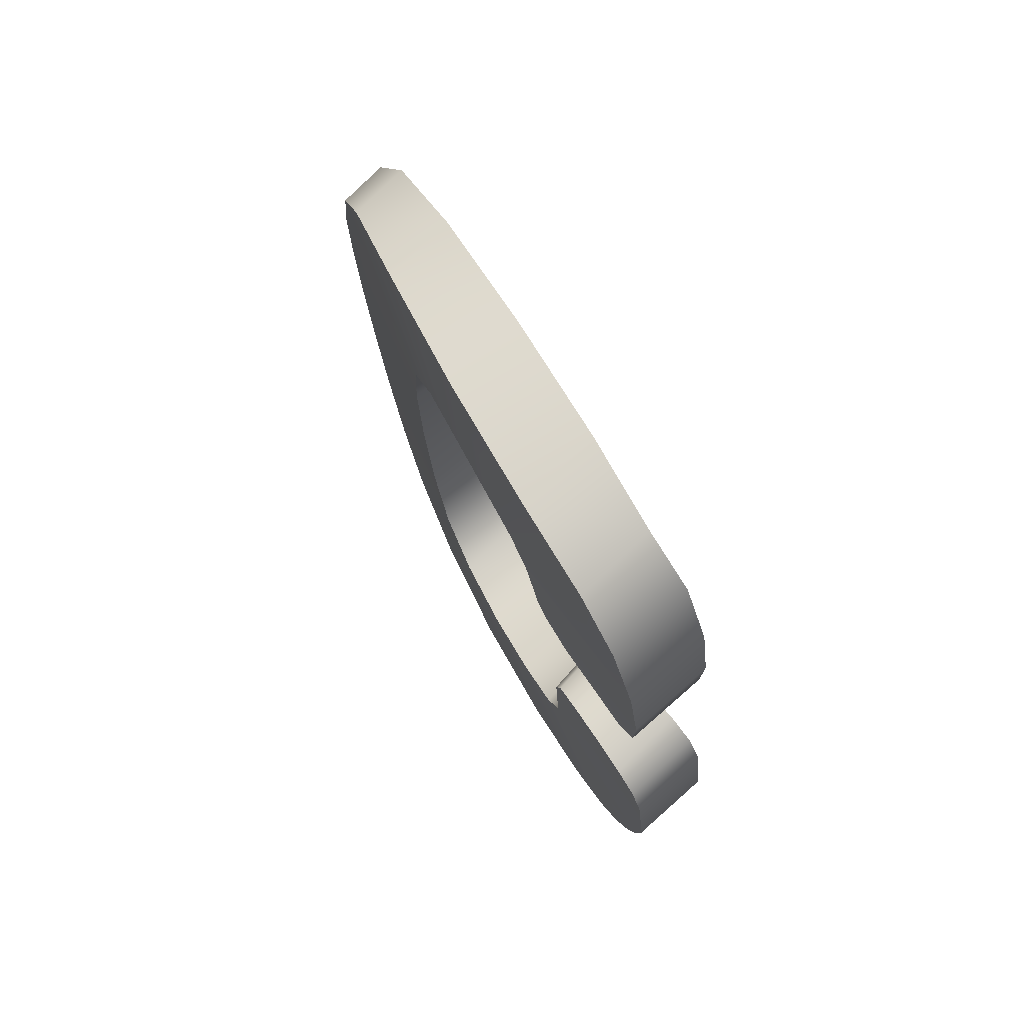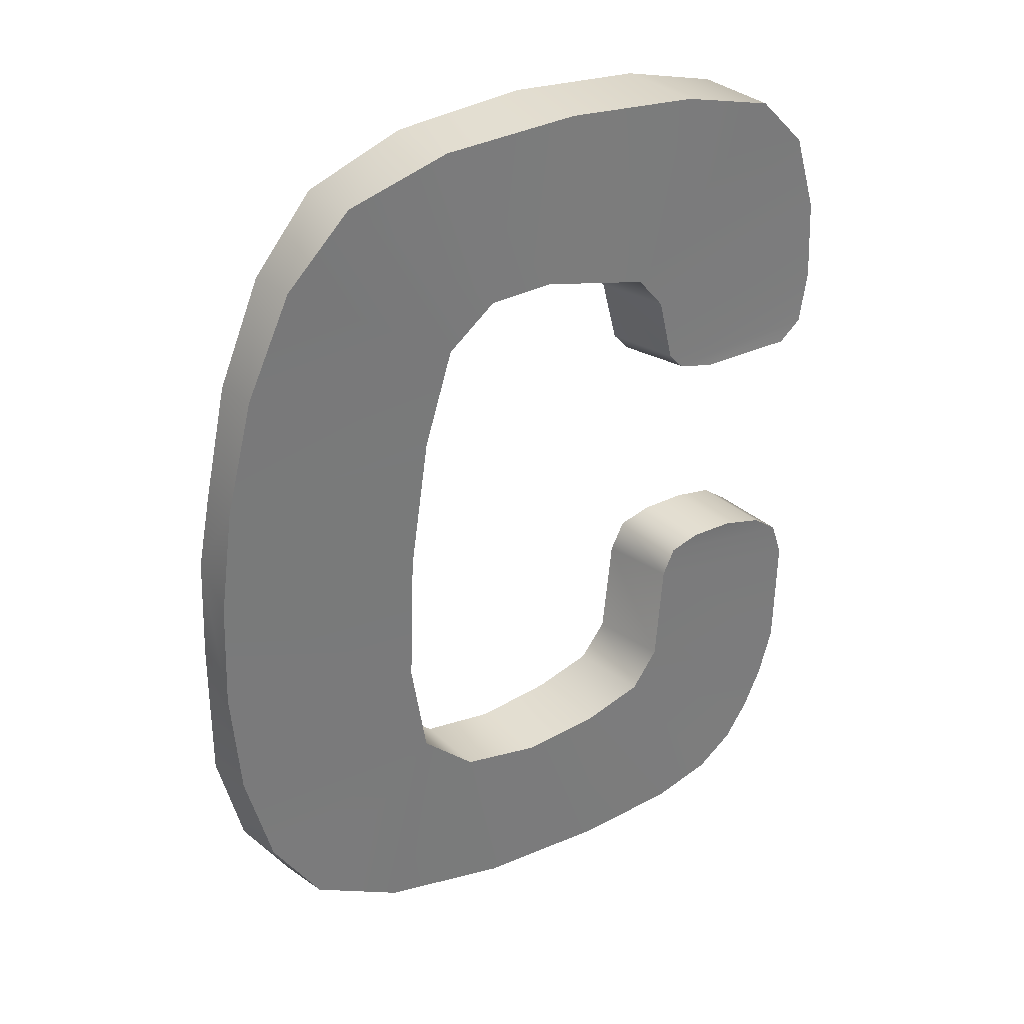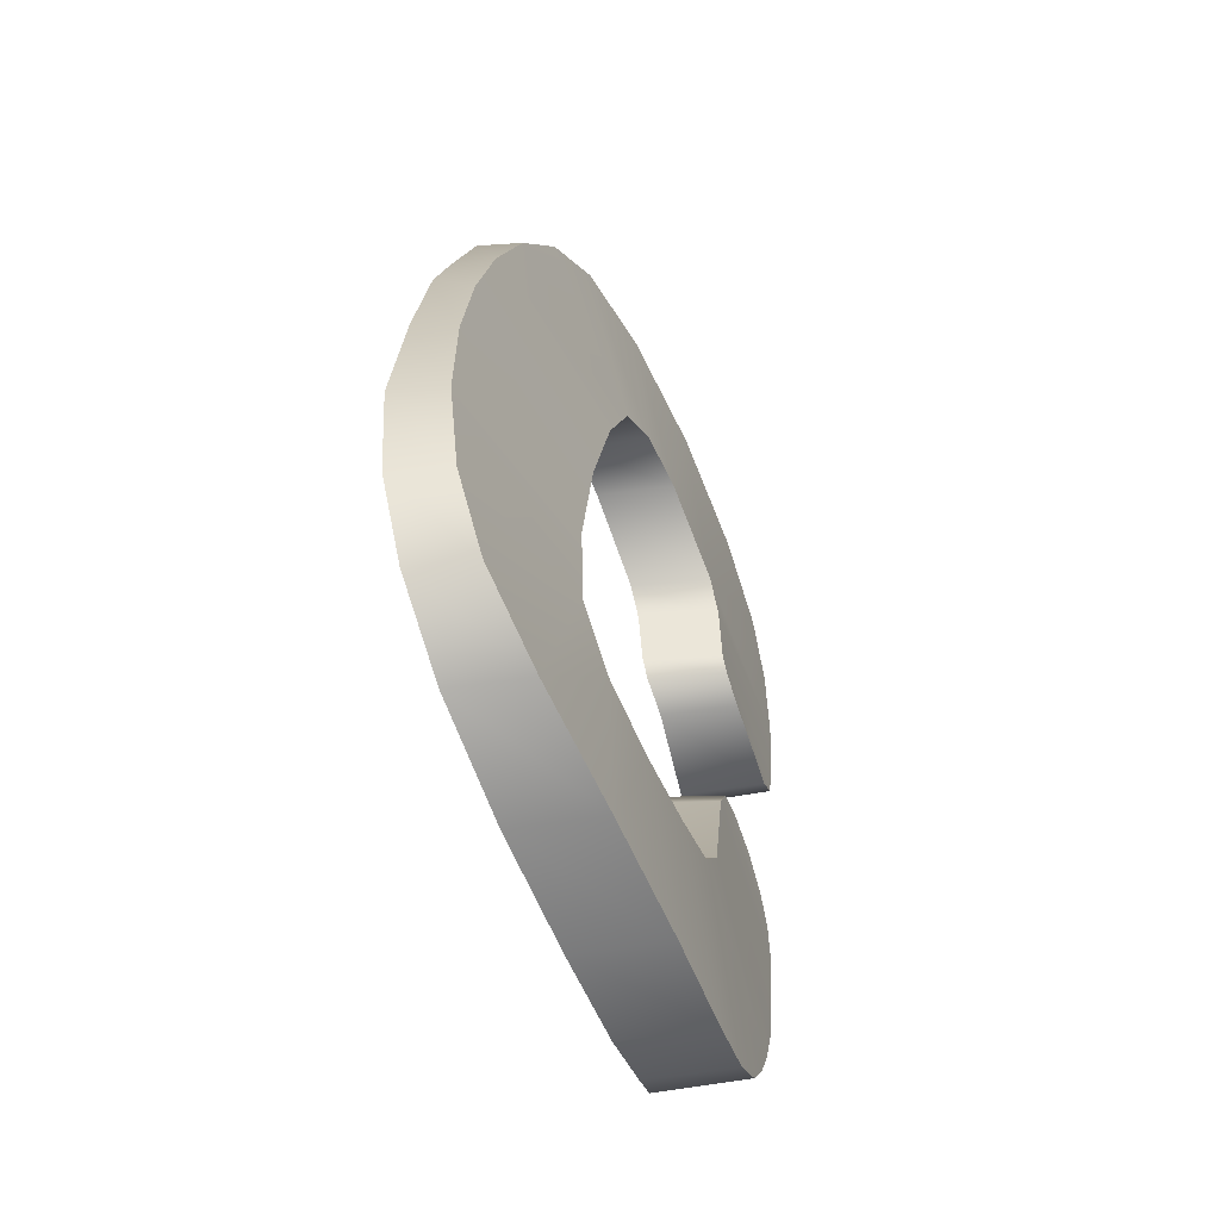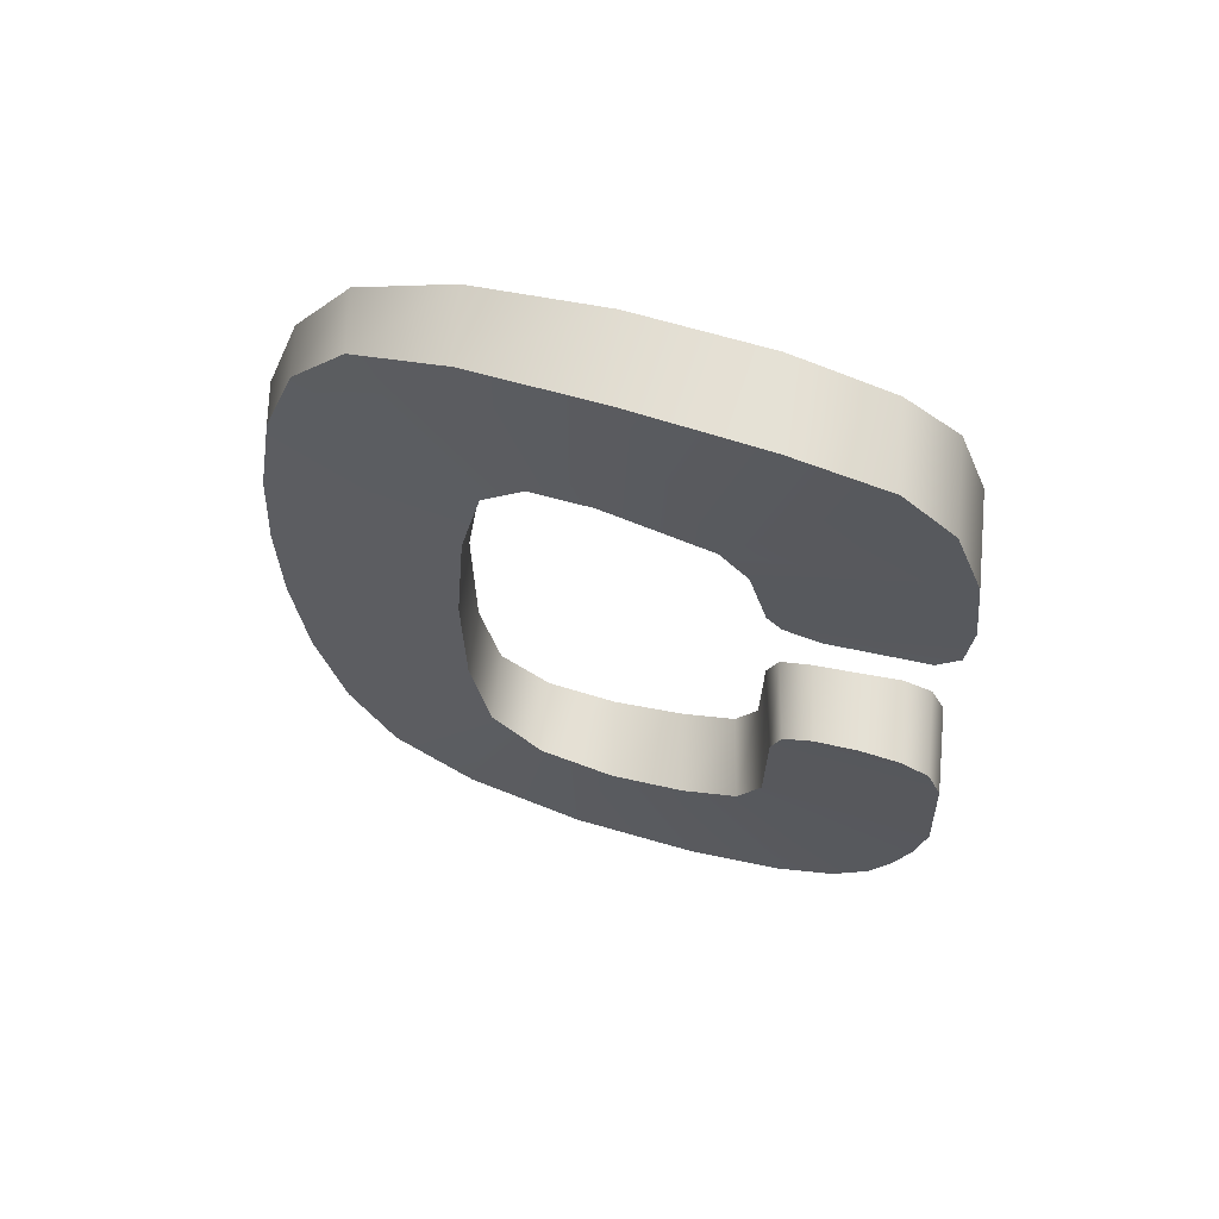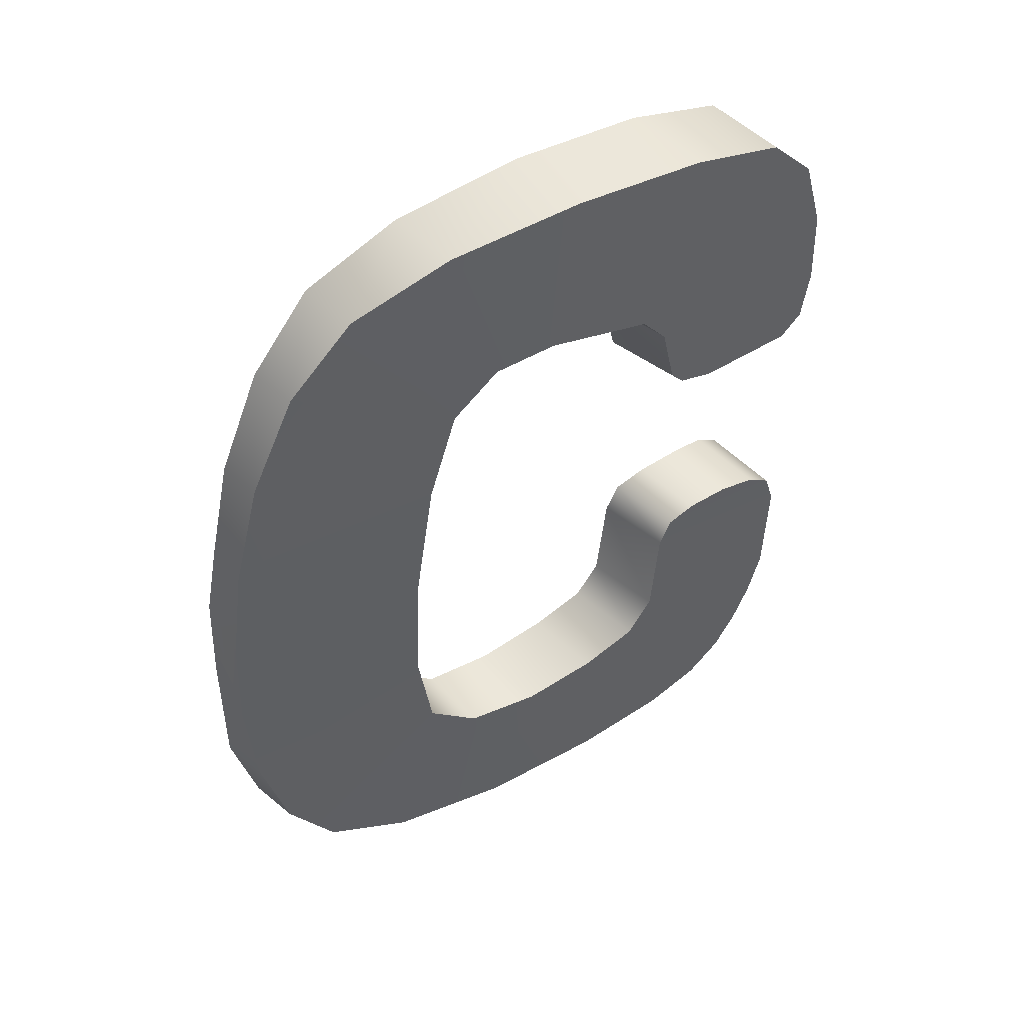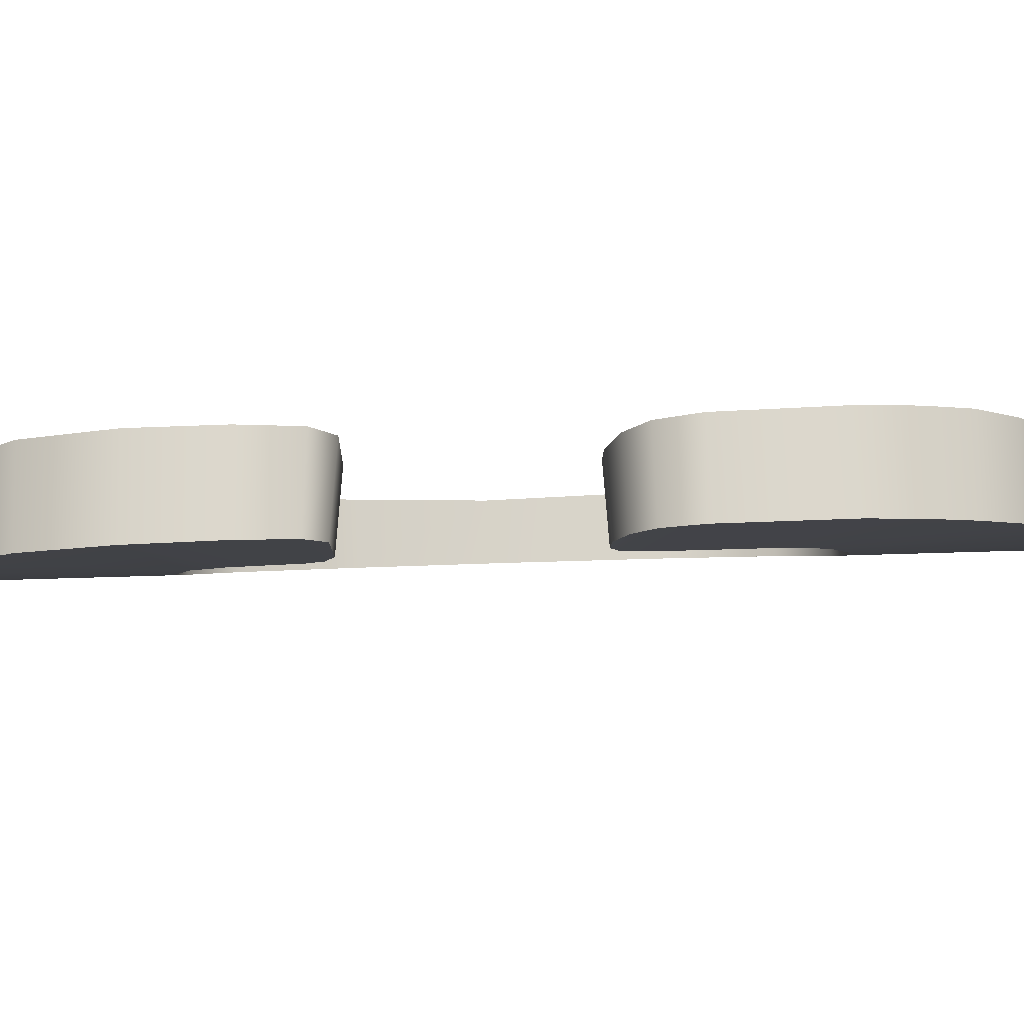
<metadata>
{"format":"obj","ext":"obj","renderer":"f3d","projection":"perspective","resolution":1024,"background":"white","views":[{"elev":68.5,"azim":42.6,"up":"+Z"},{"elev":28.5,"azim":-43.8,"up":"+Z"},{"elev":-66.9,"azim":-86.5,"up":"+Z"},{"elev":61.4,"azim":0.4,"up":"+Z"},{"elev":46.3,"azim":-47.0,"up":"+Z"},{"elev":-22.1,"azim":84.3,"up":"+Y"}]}
</metadata>
<code>
g CB-Letter_0
v -0.93 -4.391 6.896
v -0.8649 -4.409 6.902
v -0.8014 -4.423 6.89
v -0.7604 -4.431 6.862
v -0.9724 -4.378 6.876
v -0.9877 -4.371 6.831
v -0.7387 -4.431 6.806
v -0.732 -4.42 6.62
v -0.9899 -4.359 6.663
v -0.7487 -4.411 6.538
v -1.025 -4.344 6.596
v -0.7727 -4.4 6.469
v -0.8574 -4.373 6.355
v -0.8053 -4.389 6.407
v -0.943 -4.348 6.316
v -1.109 -4.315 6.552
v -1.089 -4.302 6.282
v -1.22 -4.275 6.52
v -1.278 -4.235 6.255
v -1.332 -4.233 6.522
v -1.459 -4.162 6.256
v -1.411 -4.205 6.587
v -1.588 -4.106 6.303
v -1.662 -4.077 6.41
v -1.707 -4.064 6.571
v -1.44 -4.204 6.746
v -1.727 -4.066 6.756
v -1.729 -4.077 6.935
v -1.443 -4.218 6.968
v -1.717 -4.096 7.118
v -1.426 -4.24 7.192
v -1.393 -4.265 7.353
v -1.687 -4.126 7.314
v -1.632 -4.166 7.49
v -1.548 -4.215 7.616
v -1.33 -4.296 7.427
v -1.409 -4.282 7.686
v -1.241 -4.331 7.444
v -1.219 -4.358 7.719
v -1.085 -4.382 7.419
v -1.027 -4.421 7.719
v -0.8878 -4.458 7.689
v -0.8129 -4.471 7.615
v -0.7714 -4.472 7.494
v -1.044 -4.392 7.371
v -0.7583 -4.466 7.366
v -1.017 -4.393 7.271
v -0.7655 -4.459 7.281
v -0.9957 -4.398 7.248
v -0.9427 -4.412 7.237
v -0.7975 -4.449 7.248
v -1.234 -4.208 7.437
v -1.085 -4.382 7.419
v -1.084 -4.253 7.412
v -1.241 -4.331 7.444
v -1.32 -4.181 7.421
v -1.33 -4.296 7.427
v -1.381 -4.159 7.35
v -1.393 -4.265 7.353
v -1.402 -4.145 7.2
v -1.426 -4.24 7.192
v -1.428 -4.128 7.008
v -1.443 -4.218 6.968
v -1.428 -4.103 6.747
v -1.44 -4.204 6.746
v -1.398 -4.097 6.592
v -1.411 -4.205 6.587
v -1.323 -4.115 6.531
v -1.332 -4.233 6.522
v -1.215 -4.148 6.53
v -1.22 -4.275 6.52
v -1.106 -4.184 6.561
v -1.109 -4.315 6.552
v -1.026 -4.213 6.603
v -1.025 -4.344 6.596
v -0.9929 -4.229 6.666
v -0.9899 -4.359 6.663
v -0.9906 -4.246 6.833
v -0.9877 -4.371 6.831
v -0.9739 -4.256 6.883
v -0.9724 -4.378 6.876
v -0.9276 -4.272 6.905
v -0.93 -4.391 6.896
v -0.8603 -4.288 6.911
v -0.8649 -4.409 6.902
v -0.7939 -4.294 6.899
v -0.8014 -4.423 6.89
v -0.7488 -4.296 6.869
v -0.7604 -4.431 6.862
v -0.7254 -4.294 6.808
v -0.7387 -4.431 6.806
v -0.7183 -4.279 6.62
v -0.732 -4.42 6.62
v -0.7347 -4.269 6.539
v -0.7487 -4.411 6.538
v -0.7593 -4.259 6.468
v -0.7727 -4.4 6.469
v -0.7935 -4.253 6.402
v -0.8053 -4.389 6.407
v -0.8506 -4.242 6.347
v -0.8574 -4.373 6.355
v -0.9349 -4.213 6.309
v -0.943 -4.348 6.316
v -1.081 -4.165 6.276
v -1.089 -4.302 6.282
v -1.27 -4.103 6.249
v -1.278 -4.235 6.255
v -1.453 -4.048 6.25
v -1.459 -4.162 6.256
v -1.585 -4.012 6.298
v -1.588 -4.106 6.303
v -1.661 -3.99 6.409
v -1.662 -4.077 6.41
v -1.706 -3.983 6.571
v -1.707 -4.064 6.571
v -1.718 -3.997 6.815
v -1.727 -4.066 6.756
v -1.725 -4.016 6.996
v -1.729 -4.077 6.935
v -1.717 -4.096 7.118
v -1.71 -4.029 7.117
v -1.686 -4.057 7.316
v -1.687 -4.126 7.314
v -1.631 -4.088 7.494
v -1.632 -4.166 7.49
v -1.546 -4.12 7.621
v -1.548 -4.215 7.616
v -1.405 -4.167 7.695
v -1.409 -4.282 7.686
v -1.213 -4.228 7.729
v -1.219 -4.358 7.719
v -1.02 -4.287 7.729
v -1.027 -4.421 7.719
v -0.88 -4.328 7.699
v -0.8878 -4.458 7.689
v -0.8002 -4.332 7.621
v -0.8129 -4.471 7.615
v -0.7576 -4.331 7.497
v -0.7714 -4.472 7.494
v -0.7445 -4.326 7.367
v -0.7583 -4.466 7.366
v -0.7524 -4.321 7.278
v -0.7655 -4.459 7.281
v -0.789 -4.315 7.241
v -0.7975 -4.449 7.248
v -0.9384 -4.29 7.229
v -0.9427 -4.412 7.237
v -0.9946 -4.273 7.241
v -0.9957 -4.398 7.248
v -1.019 -4.267 7.268
v -1.017 -4.393 7.271
v -1.046 -4.263 7.368
v -1.044 -4.392 7.371
v -1.084 -4.253 7.412
v -1.085 -4.382 7.419
g CB-Letter_0_0
f 3 2 1
f 4 3 1
f 5 4 1
f 4 5 6
f 7 4 6
f 8 7 6
f 9 8 6
f 10 8 9
f 10 9 11
f 12 10 11
f 12 11 13
f 14 12 13
f 15 13 11
f 16 15 11
f 17 15 16
f 18 17 16
f 19 17 18
f 20 19 18
f 21 19 20
f 21 20 22
f 23 21 22
f 24 23 22
f 25 24 22
f 26 25 22
f 27 25 26
f 28 27 26
f 29 28 26
f 30 28 29
f 31 30 29
f 30 31 32
f 33 30 32
f 34 33 32
f 35 34 32
f 35 32 36
f 37 35 36
f 37 36 38
f 39 37 38
f 39 38 40
f 41 39 40
f 42 41 40
f 43 42 40
f 44 43 40
f 45 44 40
f 46 44 45
f 47 46 45
f 48 46 47
f 49 48 47
f 48 49 50
f 51 48 50
f 54 53 52
f 53 55 52
f 52 55 56
f 55 57 56
f 56 57 58
f 57 59 58
f 58 59 60
f 59 61 60
f 60 61 62
f 61 63 62
f 62 63 64
f 63 65 64
f 64 65 66
f 65 67 66
f 66 67 68
f 67 69 68
f 68 69 70
f 69 71 70
f 70 71 72
f 71 73 72
f 72 73 74
f 73 75 74
f 74 75 76
f 75 77 76
f 76 77 78
f 77 79 78
f 78 79 80
f 79 81 80
f 80 81 82
f 81 83 82
f 82 83 84
f 83 85 84
f 84 85 86
f 85 87 86
f 86 87 88
f 87 89 88
f 88 89 90
f 89 91 90
f 90 91 92
f 91 93 92
f 92 93 94
f 93 95 94
f 94 95 96
f 95 97 96
f 96 97 98
f 97 99 98
f 98 99 100
f 99 101 100
f 100 101 102
f 101 103 102
f 102 103 104
f 103 105 104
f 104 105 106
f 105 107 106
f 106 107 108
f 107 109 108
f 108 109 110
f 109 111 110
f 110 111 112
f 111 113 112
f 112 113 114
f 113 115 114
f 114 115 116
f 115 117 116
f 116 117 118
f 117 119 118
f 119 120 118
f 120 121 118
f 121 120 122
f 120 123 122
f 122 123 124
f 123 125 124
f 124 125 126
f 125 127 126
f 126 127 128
f 127 129 128
f 128 129 130
f 129 131 130
f 130 131 132
f 131 133 132
f 132 133 134
f 133 135 134
f 134 135 136
f 135 137 136
f 136 137 138
f 137 139 138
f 138 139 140
f 139 141 140
f 140 141 142
f 141 143 142
f 142 143 144
f 143 145 144
f 144 145 146
f 145 147 146
f 146 147 148
f 147 149 148
f 148 149 150
f 149 151 150
f 150 151 152
f 151 153 152
f 152 153 154
f 153 155 154

</code>
